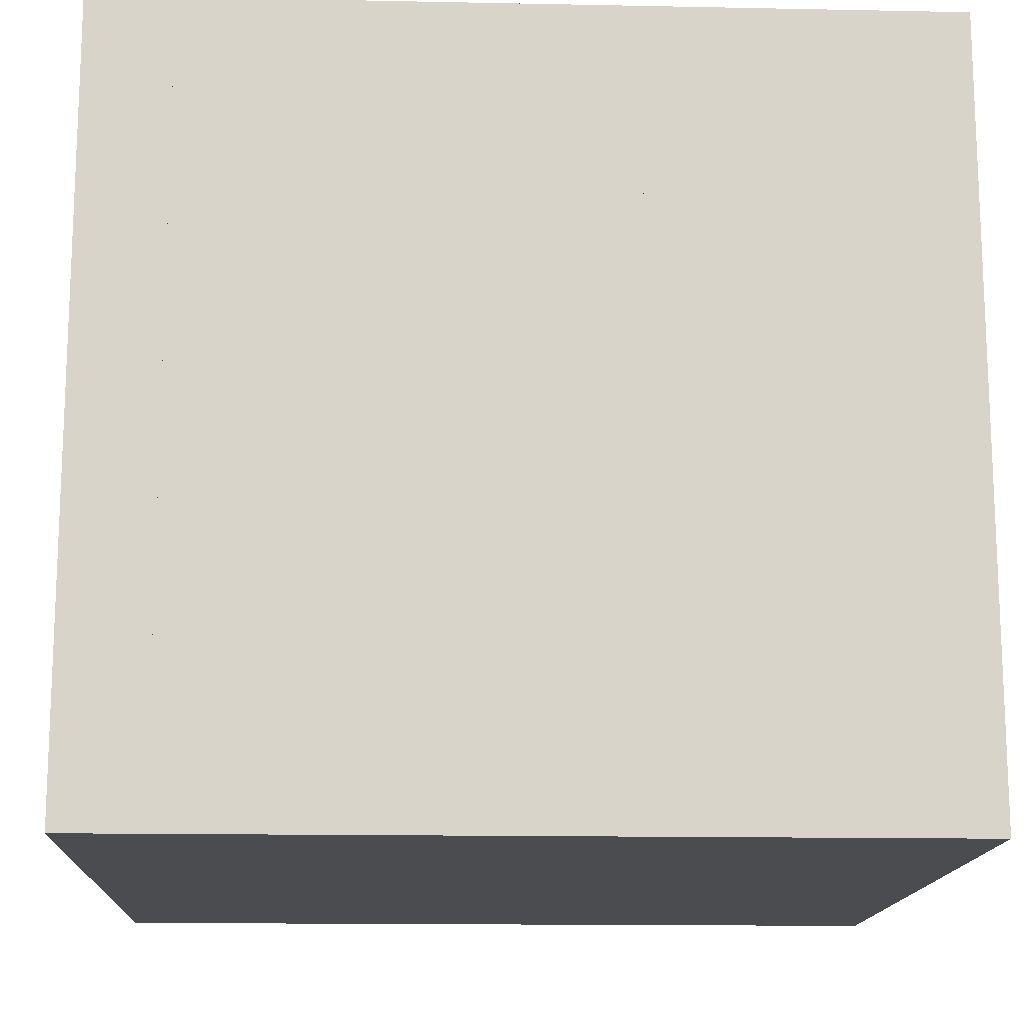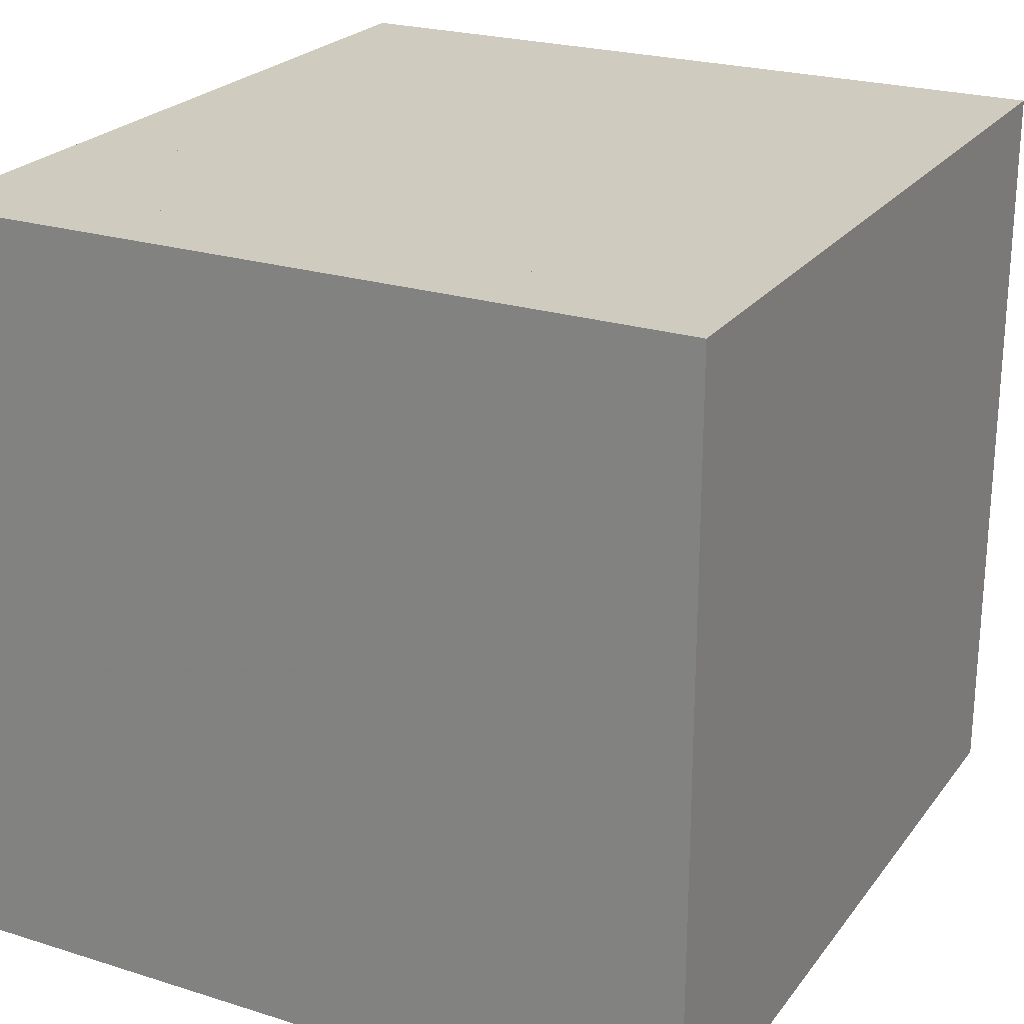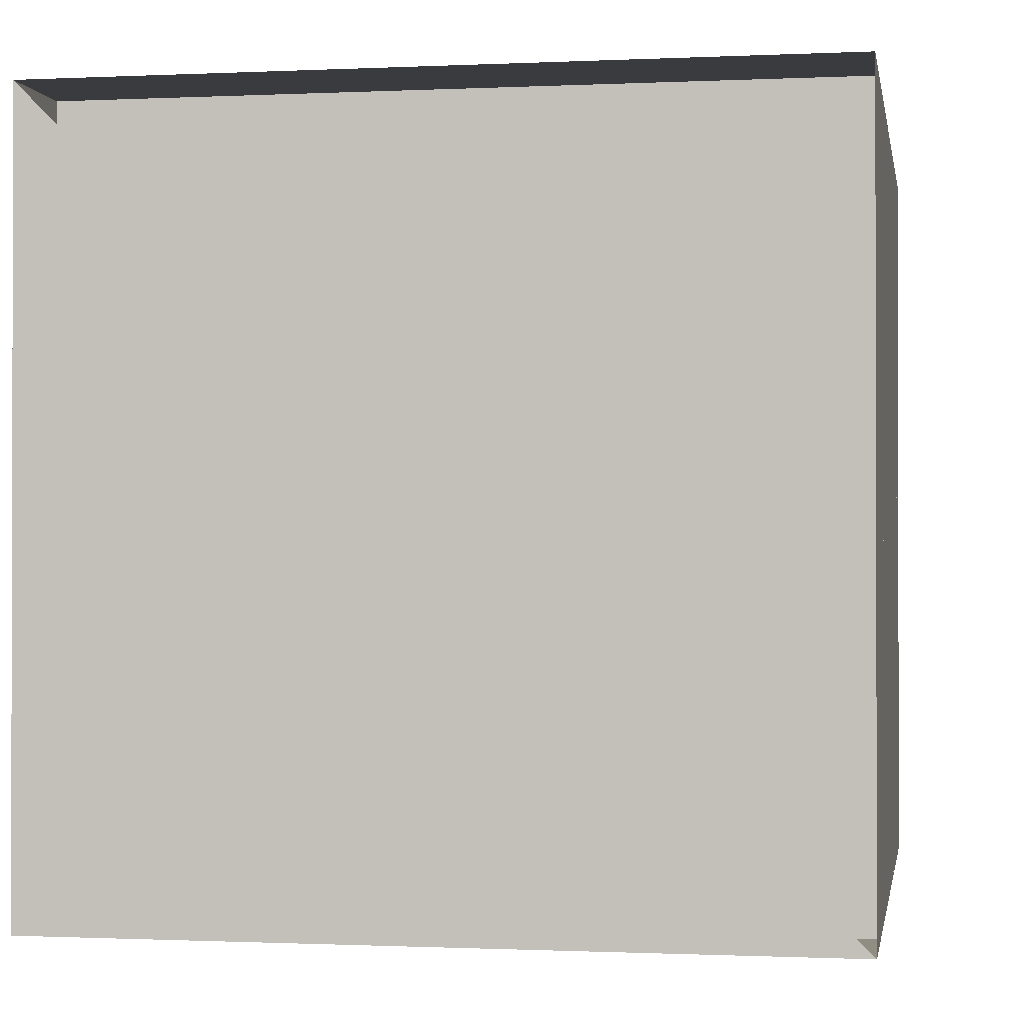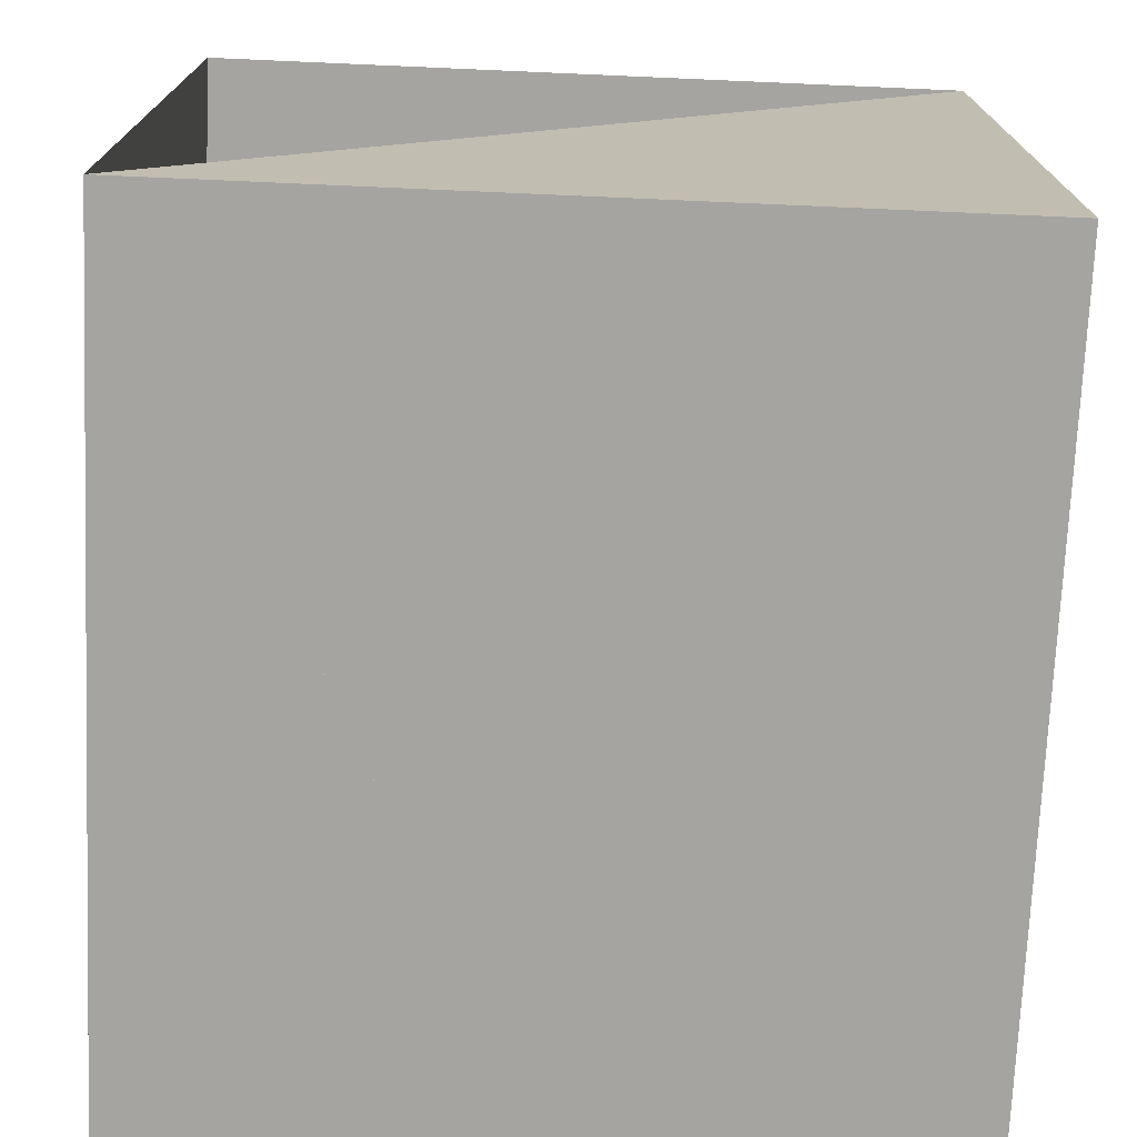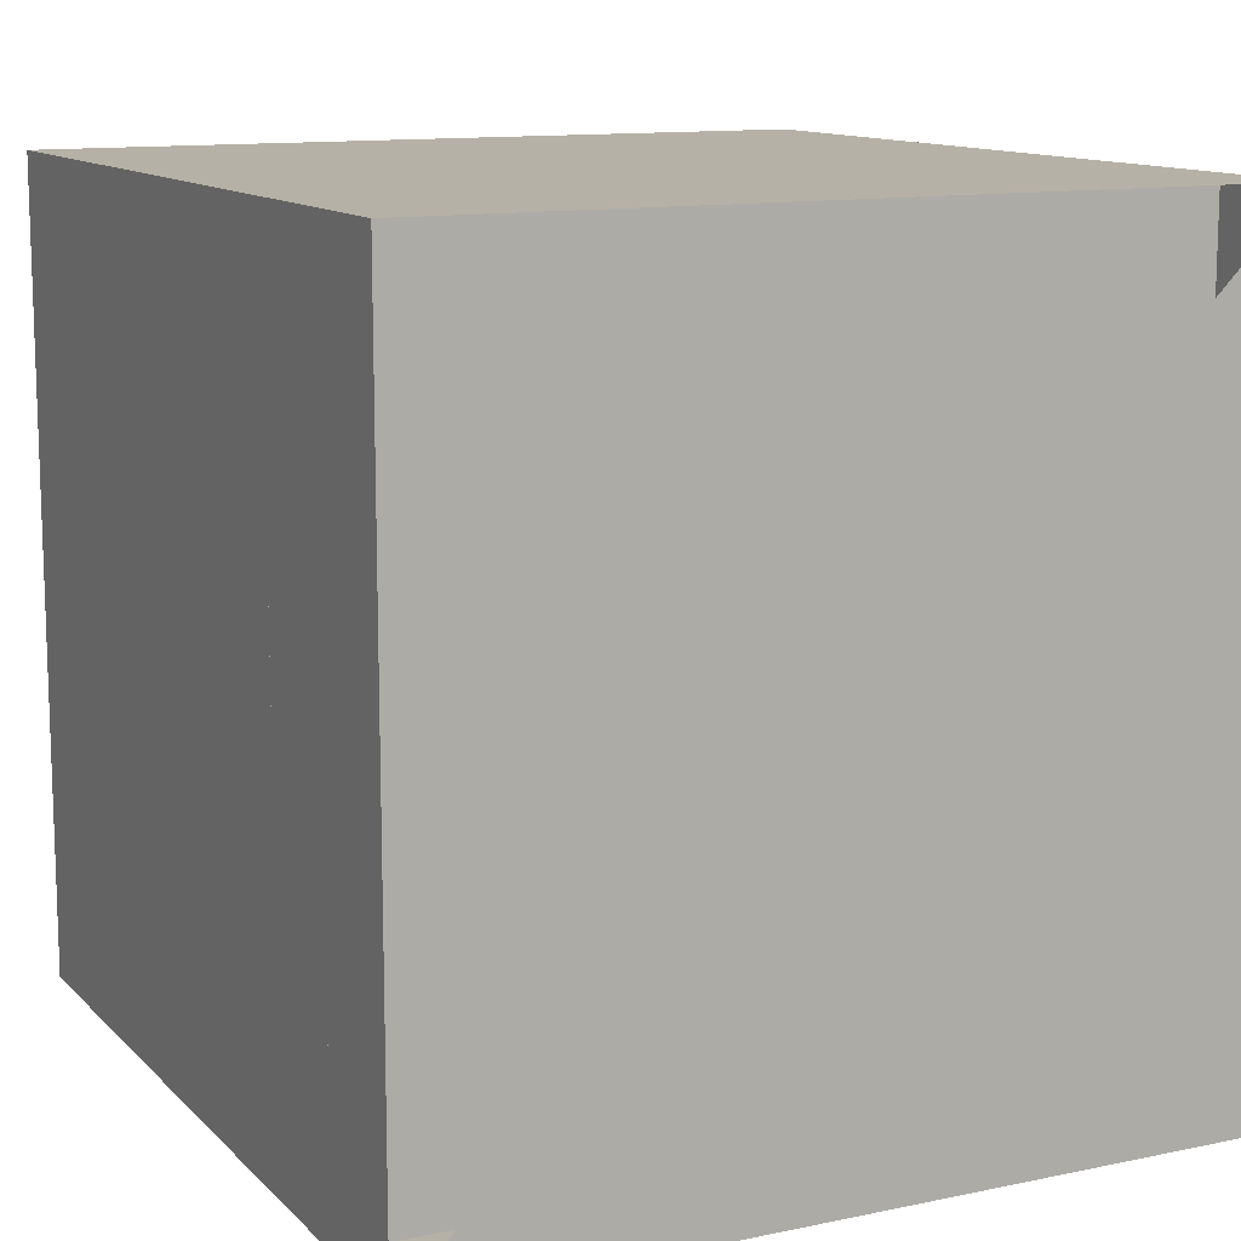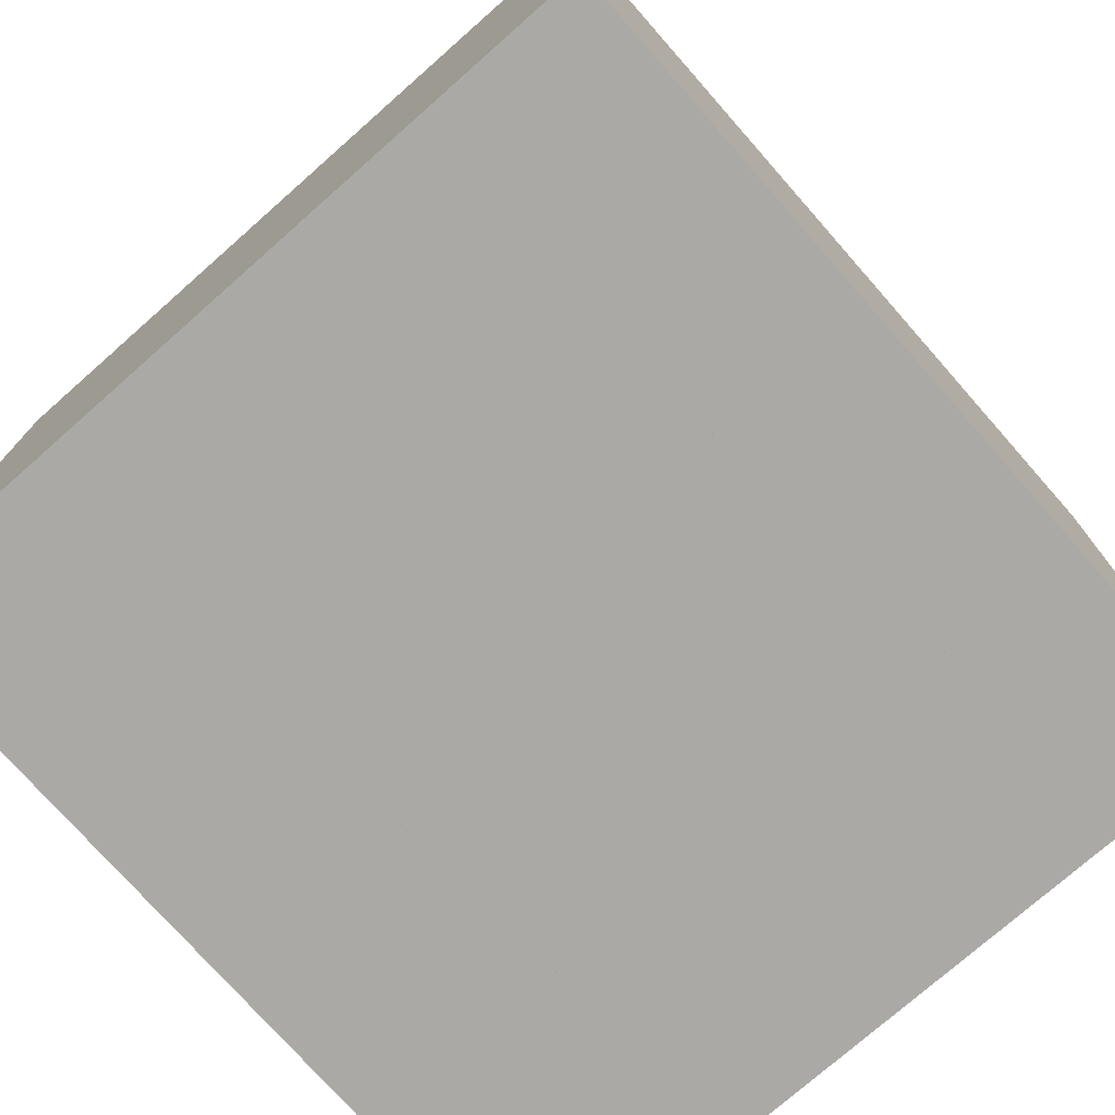
<metadata>
{"format":"obj","ext":"obj","renderer":"f3d","projection":"perspective","resolution":1024,"background":"white","views":[{"elev":-14.7,"azim":177.5,"up":"+Z"},{"elev":23.7,"azim":117.6,"up":"+Z"},{"elev":-0.8,"azim":-80.1,"up":"+Y"},{"elev":-73.3,"azim":-92.5,"up":"+Z"},{"elev":12.1,"azim":-116.3,"up":"+Z"},{"elev":-75.5,"azim":131.4,"up":"+Z"}]}
</metadata>
<code>
v 0 -1 -1
v 0 -1 1
v 0 1 1
v 0 1 -1
v 0.2922 -1 -1
v 0.2922 -1 1
v 0.2922 1 1
v 0.2922 1 -1
v 0.5641 -1 -1
v 0.5641 -1 1
v 0.5641 1 1
v 0.5641 1 -1
v 0.799 -1 -1
v 0.799 -1 1
v 0.799 1 1
v 0.799 1 -1
v 1.017 -1 -1
v 1.017 -1 1
v 1.017 1 1
v 1.017 1 -1
v 1.246 -1 -1
v 1.246 -1 1
v 1.246 1 1
v 1.246 1 -1
v 1.467 -1 -1
v 1.467 -1 1
v 1.467 1 1
v 1.467 1 -1
v 1.687 -1 -1
v 1.687 -1 1
v 1.687 1 1
v 1.687 1 -1
v 1.913 -1 -1
v 1.913 -1 1
v 1.913 1 1
v 1.913 1 -1
v 2.131 -1 -1
v 2.131 -1 1
v 2.131 1 1
v 2.131 1 -1
f 1 2 4 5
f 5 6 7 8
f 5 6 2 1
f 6 7 3 2
f 7 8 4 3
f 8 5 1 4
f 9 10 11 12
f 9 10 6 5
f 10 11 7 6
f 11 12 8 7
f 12 9 5 8
f 13 14 15 16
f 13 14 10 9
f 14 15 11 10
f 15 16 12 11
f 16 13 9 12
f 17 18 19 20
f 17 18 14 13
f 18 19 15 14
f 19 20 16 15
f 20 17 13 16
f 21 22 23 24
f 21 22 18 17
f 22 23 19 18
f 23 24 20 19
f 24 21 17 20
f 25 26 27 28
f 25 26 22 21
f 26 27 23 22
f 27 28 24 23
f 28 25 21 24
f 29 30 31 32
f 29 30 26 25
f 30 31 27 26
f 31 32 28 27
f 32 29 25 28
f 33 34 35 36
f 33 34 30 29
f 34 35 31 30
f 35 36 32 31
f 36 33 29 32
f 37 38 39 40
f 37 38 34 33
f 38 39 35 34
f 39 40 36 35
f 40 37 33 36

</code>
